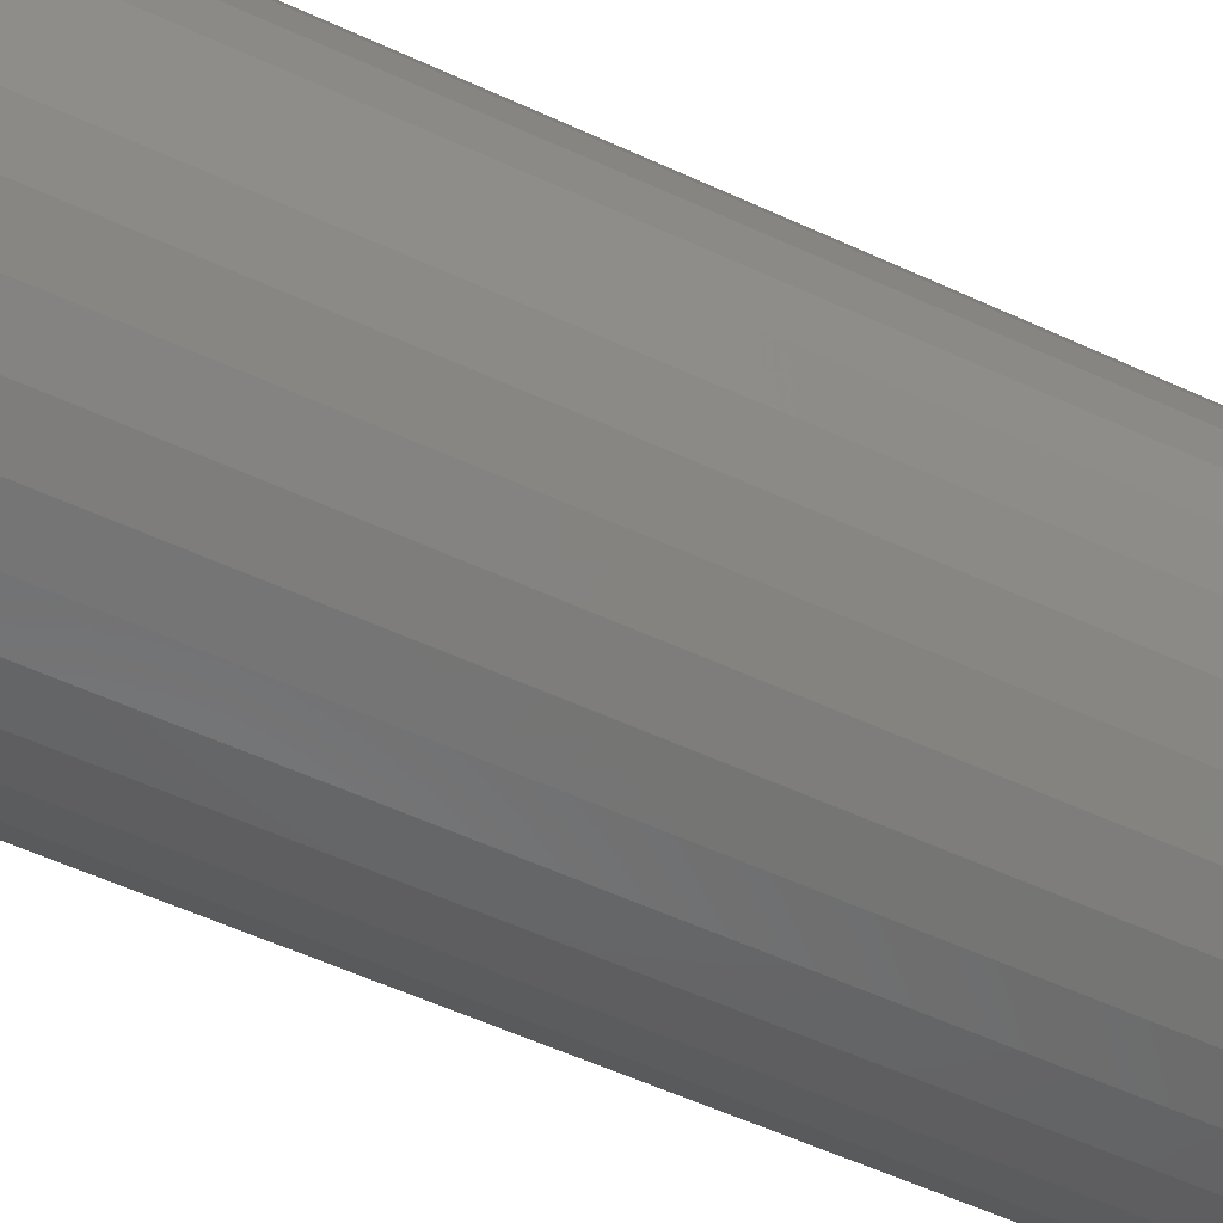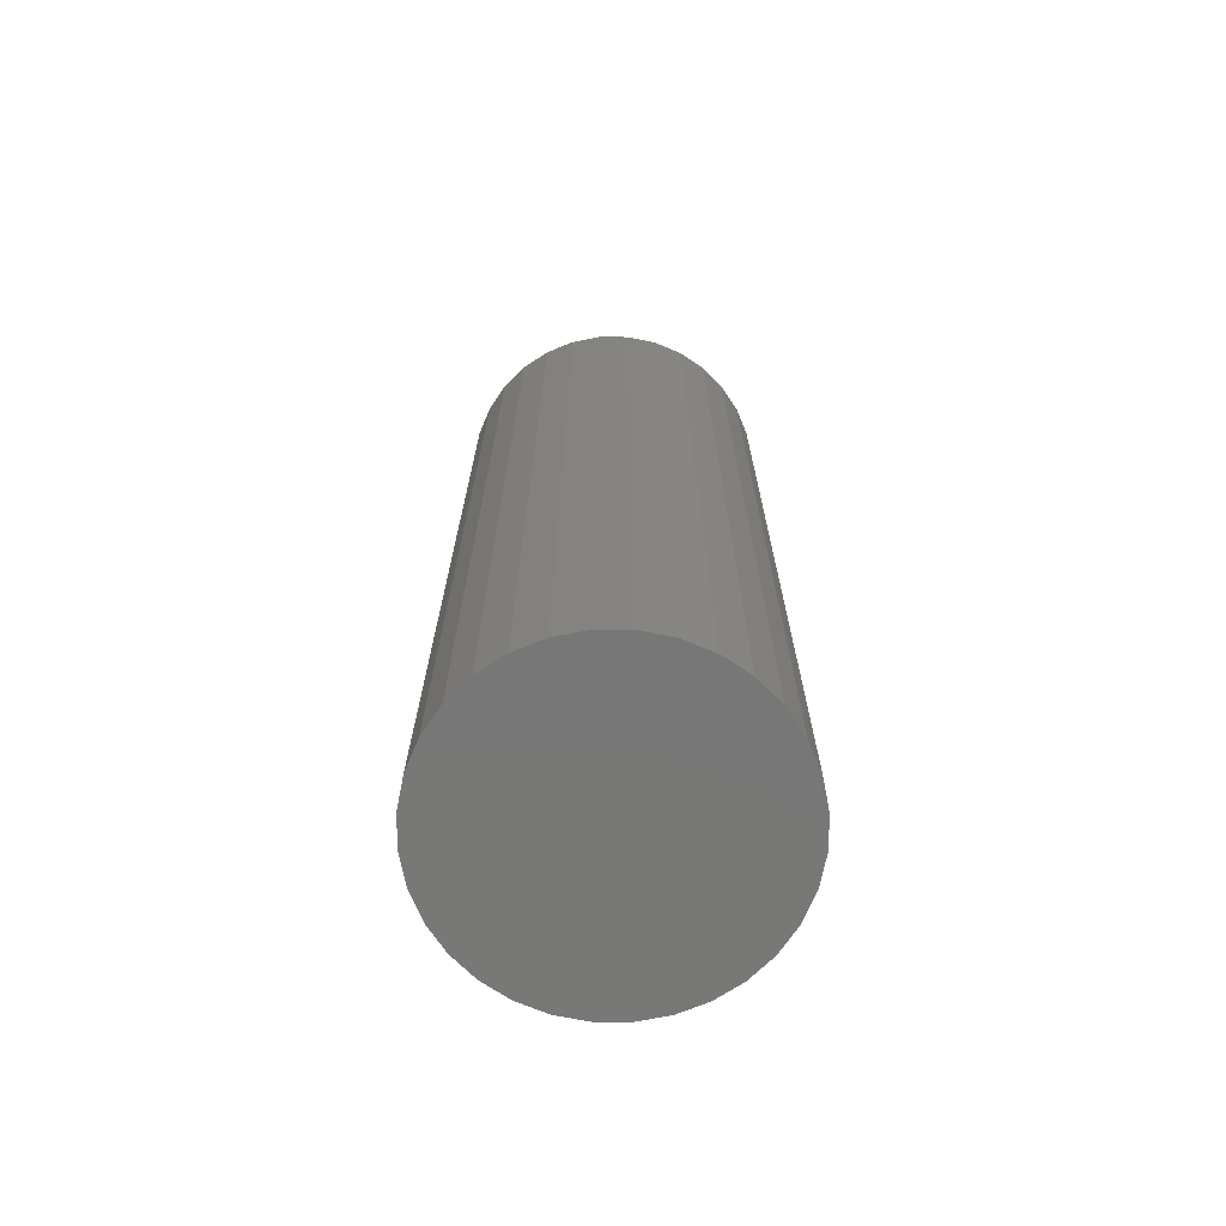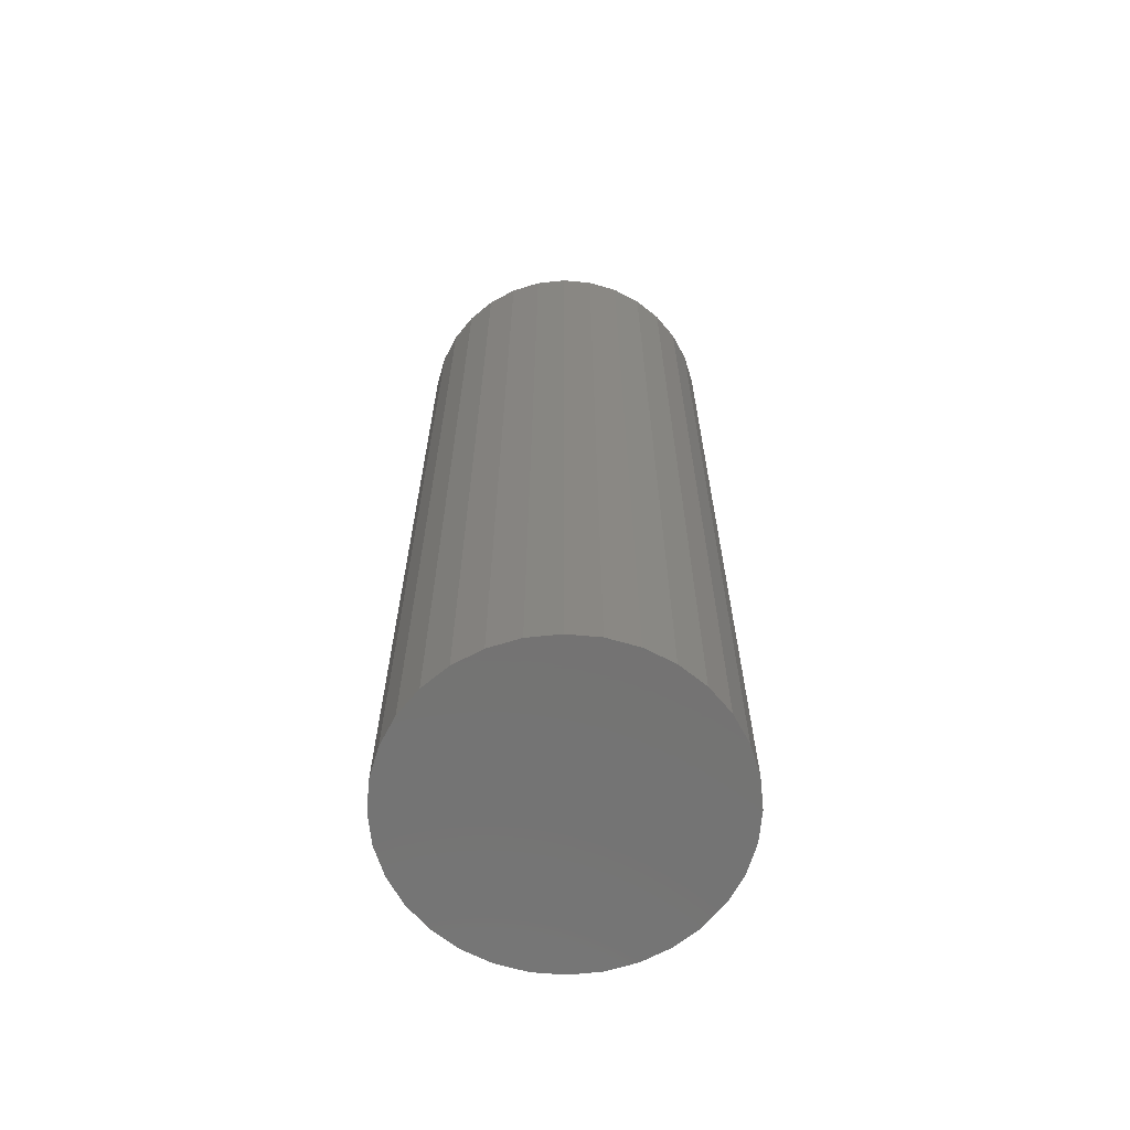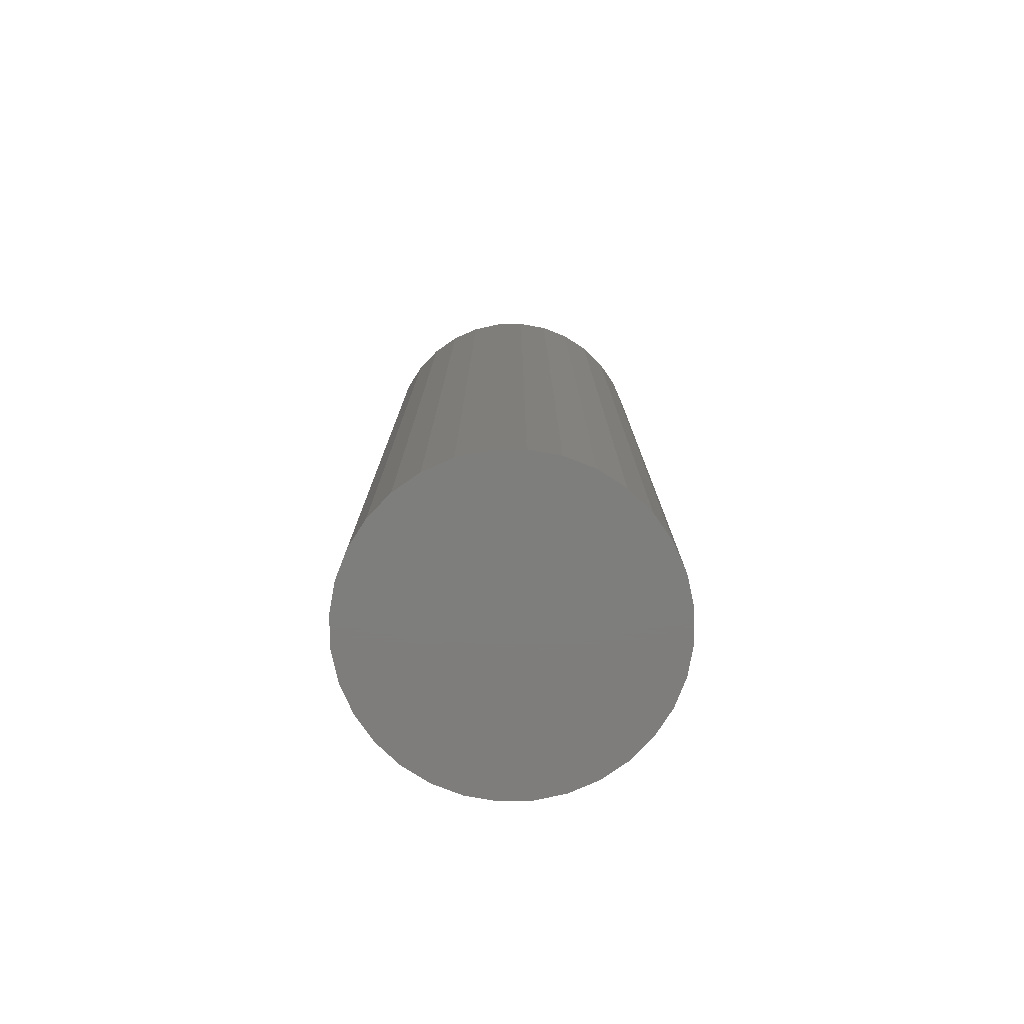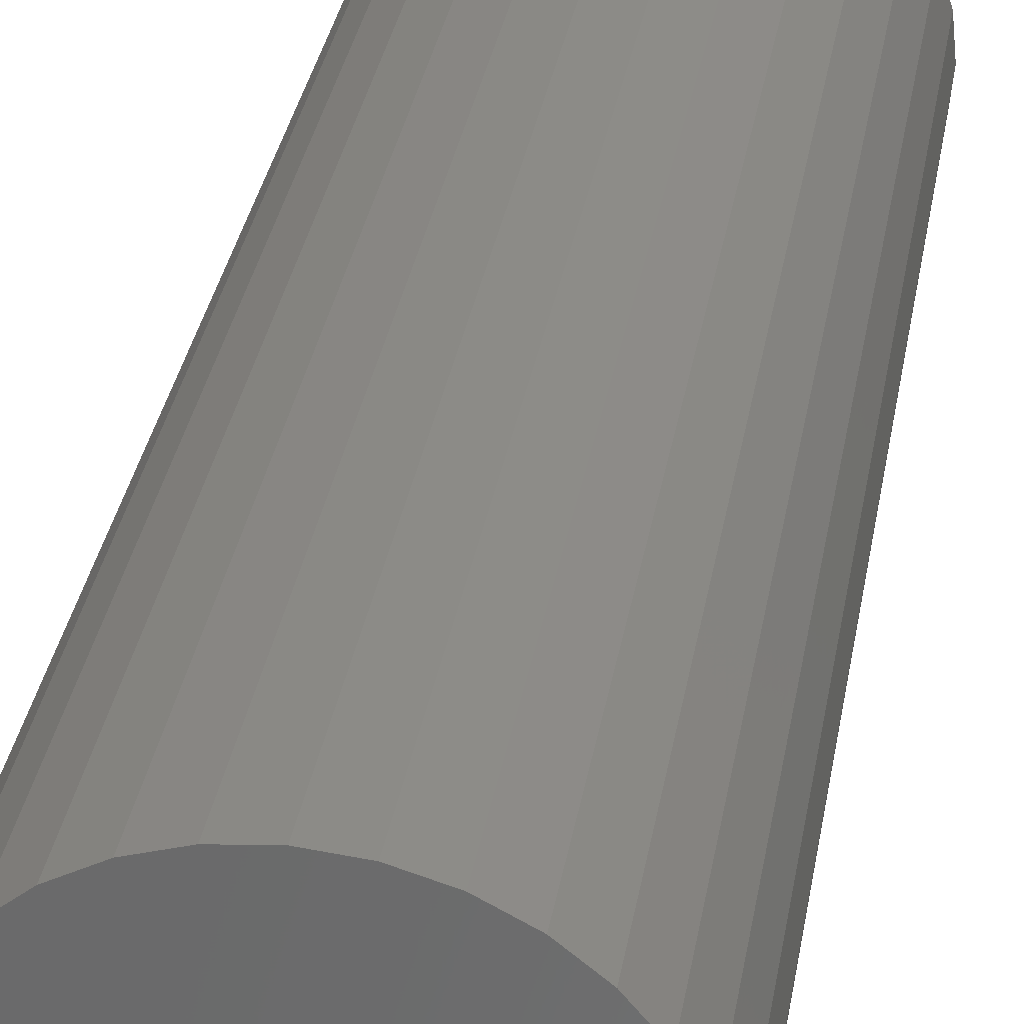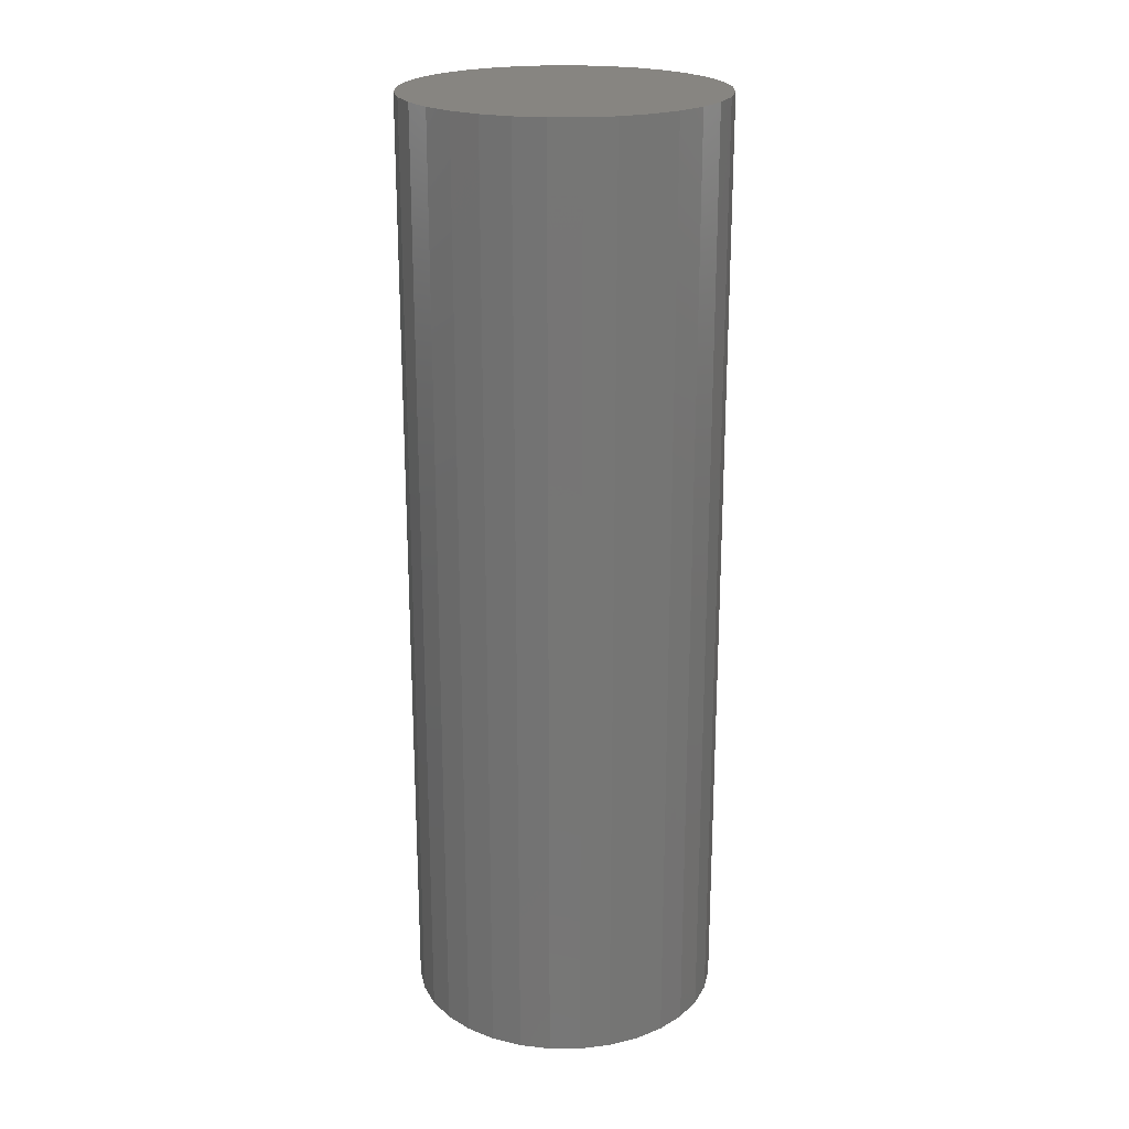
<metadata>
{"format":"stl","ext":"stl","renderer":"f3d","projection":"perspective","resolution":1024,"background":"white","views":[{"elev":-52.1,"azim":63.0,"up":"+Y"},{"elev":-70.3,"azim":-107.1,"up":"+Z"},{"elev":-65.5,"azim":-10.8,"up":"+Z"},{"elev":-77.7,"azim":18.0,"up":"+Z"},{"elev":31.7,"azim":9.1,"up":"+Y"},{"elev":21.9,"azim":118.0,"up":"+Z"}]}
</metadata>
<code>
# stl→obj: 64 verts, 124 faces
v 0 -5 -15
v 0 -5 15
v -0.9755 -4.904 15
v -0.9755 -4.904 -15
v -1.913 -4.619 15
v -1.913 -4.619 -15
v -2.778 -4.157 15
v -2.778 -4.157 -15
v -3.536 -3.536 15
v -3.536 -3.536 -15
v -4.157 -2.778 15
v -4.157 -2.778 -15
v -4.619 -1.913 15
v -4.619 -1.913 -15
v -4.904 -0.9755 15
v -4.904 -0.9755 -15
v -5 0 15
v -5 0 -15
v -4.904 0.9755 15
v -4.904 0.9755 -15
v -4.619 1.913 15
v -4.619 1.913 -15
v -4.157 2.778 15
v -4.157 2.778 -15
v -3.536 3.536 15
v -3.536 3.536 -15
v -2.778 4.157 15
v -2.778 4.157 -15
v -1.913 4.619 15
v -1.913 4.619 -15
v -0.9755 4.904 15
v -0.9755 4.904 -15
v 0 5 15
v 0 5 -15
v 0.9755 4.904 15
v 0.9755 4.904 -15
v 1.913 4.619 15
v 1.913 4.619 -15
v 2.778 4.157 15
v 2.778 4.157 -15
v 3.536 3.536 15
v 3.536 3.536 -15
v 4.157 2.778 15
v 4.157 2.778 -15
v 4.619 1.913 15
v 4.619 1.913 -15
v 4.904 0.9755 15
v 4.904 0.9755 -15
v 5 0 15
v 5 0 -15
v 4.904 -0.9755 15
v 4.904 -0.9755 -15
v 4.619 -1.913 15
v 4.619 -1.913 -15
v 4.157 -2.778 15
v 4.157 -2.778 -15
v 3.536 -3.536 15
v 3.536 -3.536 -15
v 2.778 -4.157 15
v 2.778 -4.157 -15
v 1.913 -4.619 15
v 1.913 -4.619 -15
v 0.9755 -4.904 15
v 0.9755 -4.904 -15
f 1 2 3
f 1 3 4
f 4 3 5
f 4 5 6
f 6 5 7
f 6 7 8
f 8 7 9
f 8 9 10
f 10 9 11
f 10 11 12
f 12 11 13
f 12 13 14
f 14 13 15
f 14 15 16
f 16 15 17
f 16 17 18
f 18 17 19
f 18 19 20
f 20 19 21
f 20 21 22
f 22 21 23
f 22 23 24
f 24 23 25
f 24 25 26
f 26 25 27
f 26 27 28
f 28 27 29
f 28 29 30
f 30 29 31
f 30 31 32
f 32 31 33
f 32 33 34
f 34 33 35
f 34 35 36
f 36 35 37
f 36 37 38
f 38 37 39
f 38 39 40
f 40 39 41
f 40 41 42
f 42 41 43
f 42 43 44
f 44 43 45
f 44 45 46
f 46 45 47
f 46 47 48
f 48 47 49
f 48 49 50
f 50 49 51
f 50 51 52
f 52 51 53
f 52 53 54
f 54 53 55
f 54 55 56
f 56 55 57
f 56 57 58
f 58 57 59
f 58 59 60
f 60 59 61
f 60 61 62
f 62 61 63
f 62 63 64
f 64 63 2
f 64 2 1
f 59 57 55
f 55 53 51
f 51 49 47
f 47 45 43
f 43 41 39
f 39 37 35
f 35 33 31
f 31 29 27
f 27 25 23
f 23 21 19
f 19 17 15
f 15 13 11
f 11 9 7
f 7 5 3
f 3 2 63
f 63 61 59
f 59 55 51
f 51 47 43
f 43 39 35
f 35 31 27
f 27 23 19
f 19 15 11
f 11 7 3
f 3 63 59
f 59 51 43
f 43 35 27
f 27 19 11
f 11 3 59
f 59 43 27
f 27 11 59
f 40 42 44
f 44 46 48
f 48 50 52
f 52 54 56
f 56 58 60
f 60 62 64
f 64 1 4
f 4 6 8
f 8 10 12
f 12 14 16
f 16 18 20
f 20 22 24
f 24 26 28
f 28 30 32
f 32 34 36
f 36 38 40
f 40 44 48
f 48 52 56
f 56 60 64
f 64 4 8
f 8 12 16
f 16 20 24
f 24 28 32
f 32 36 40
f 40 48 56
f 56 64 8
f 8 16 24
f 24 32 40
f 40 56 8
f 8 24 40

</code>
